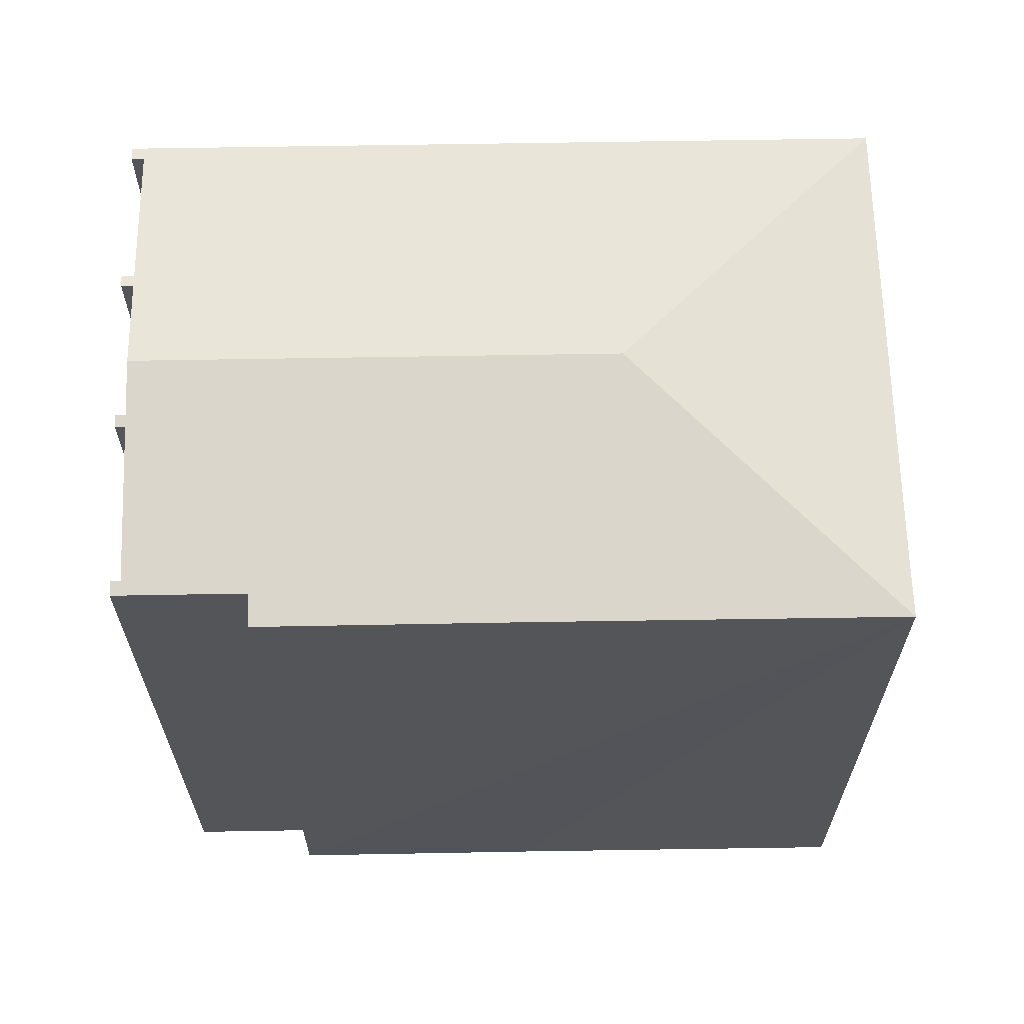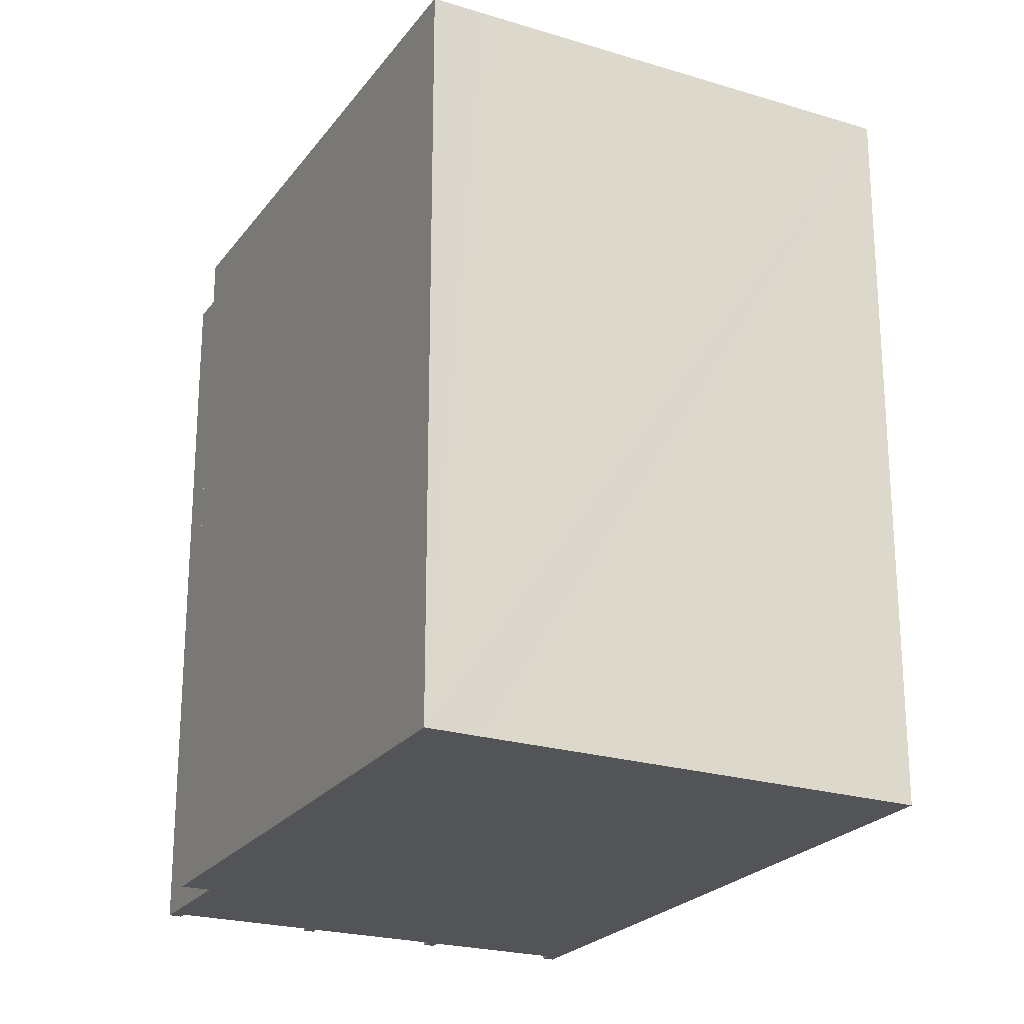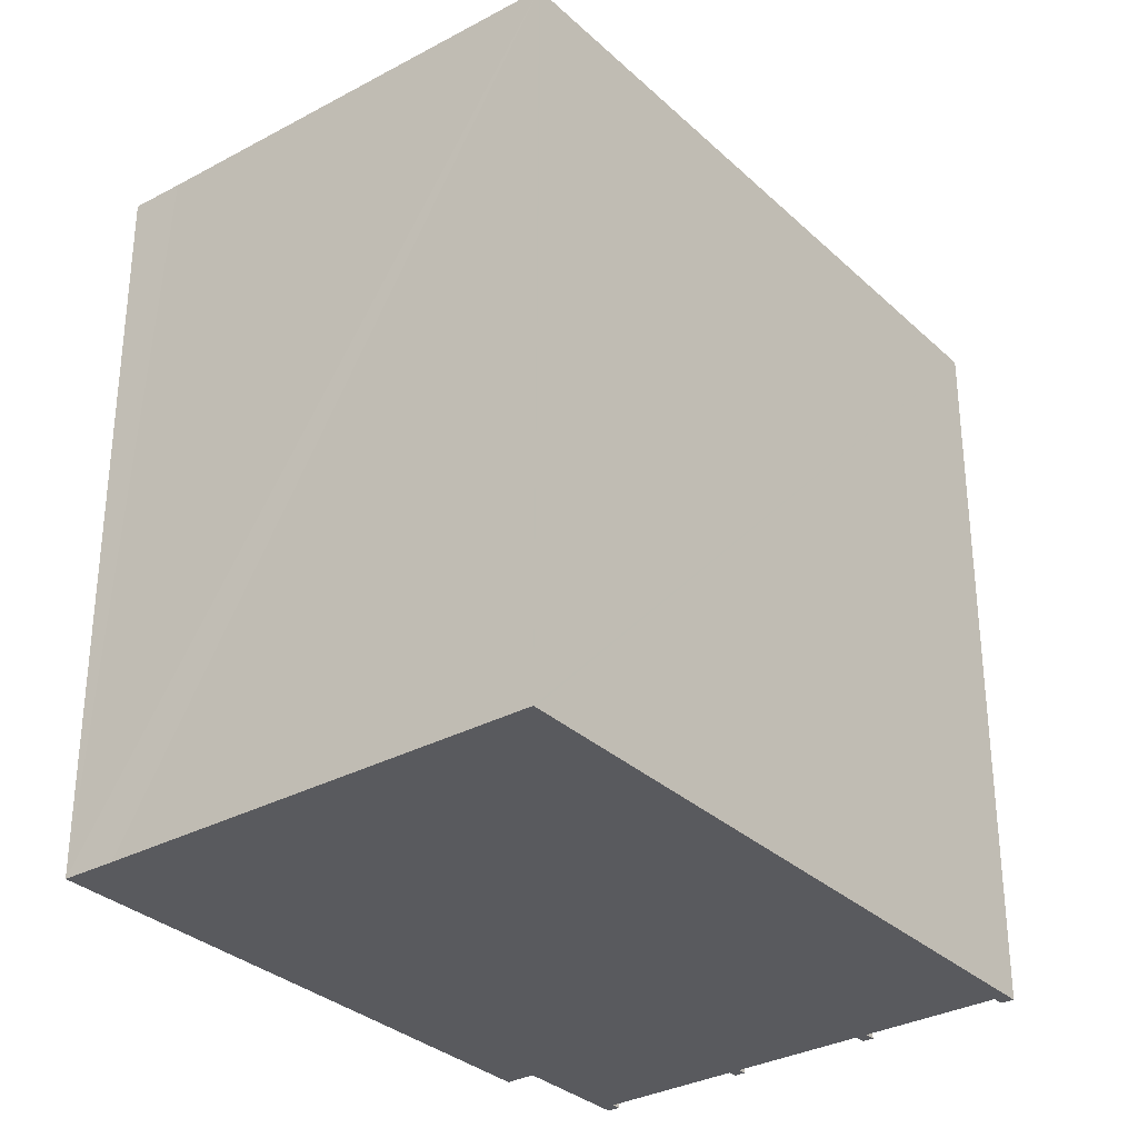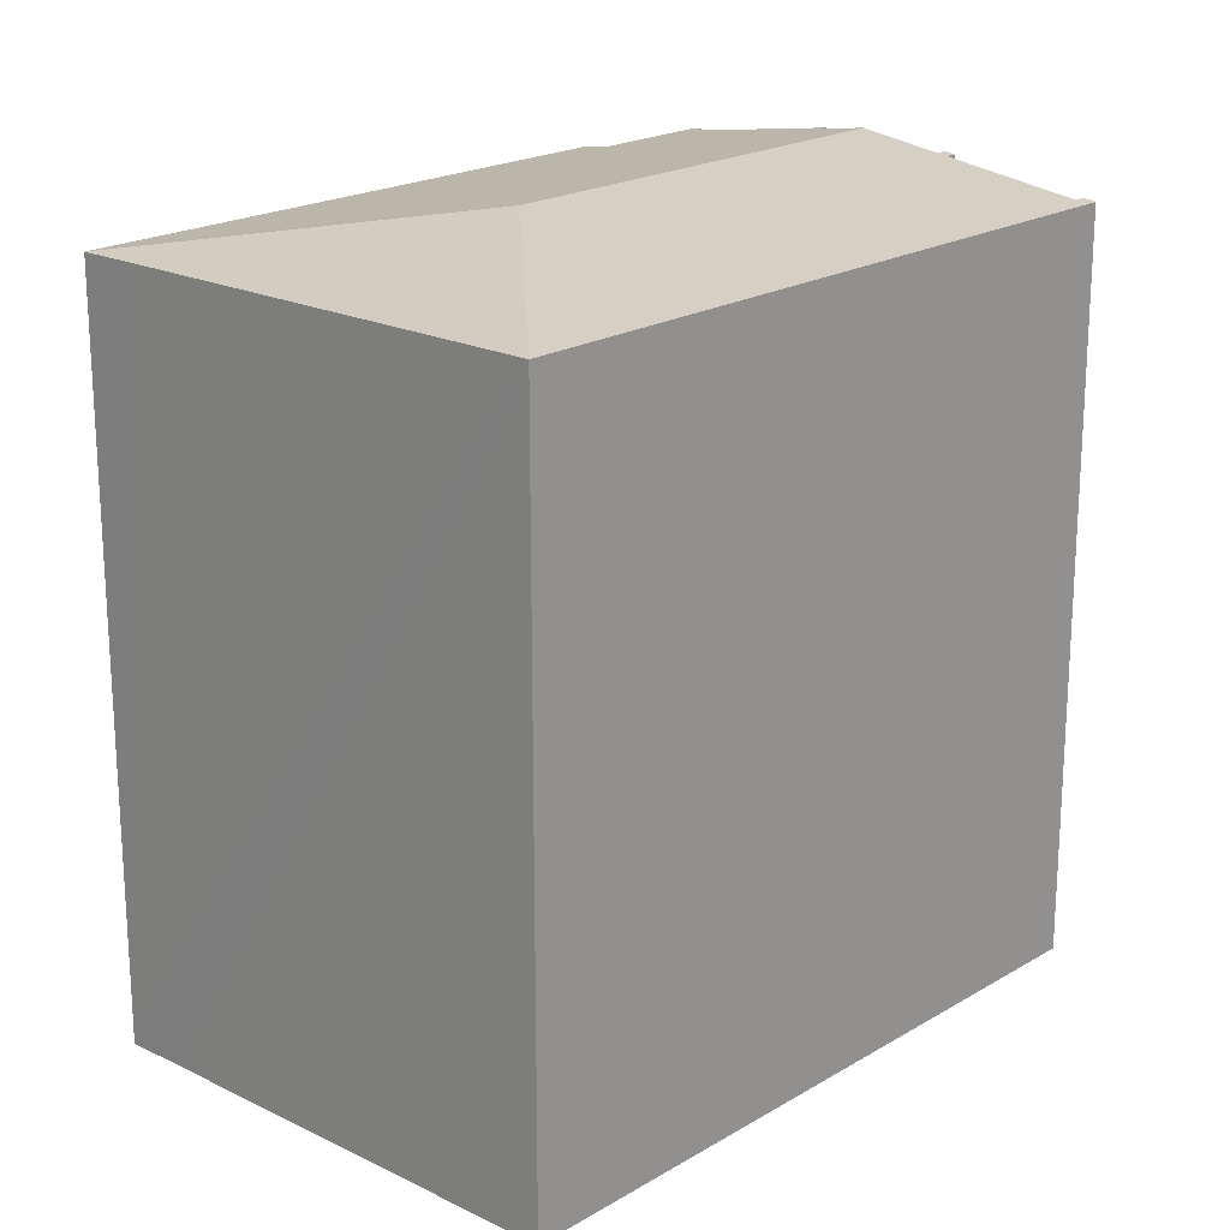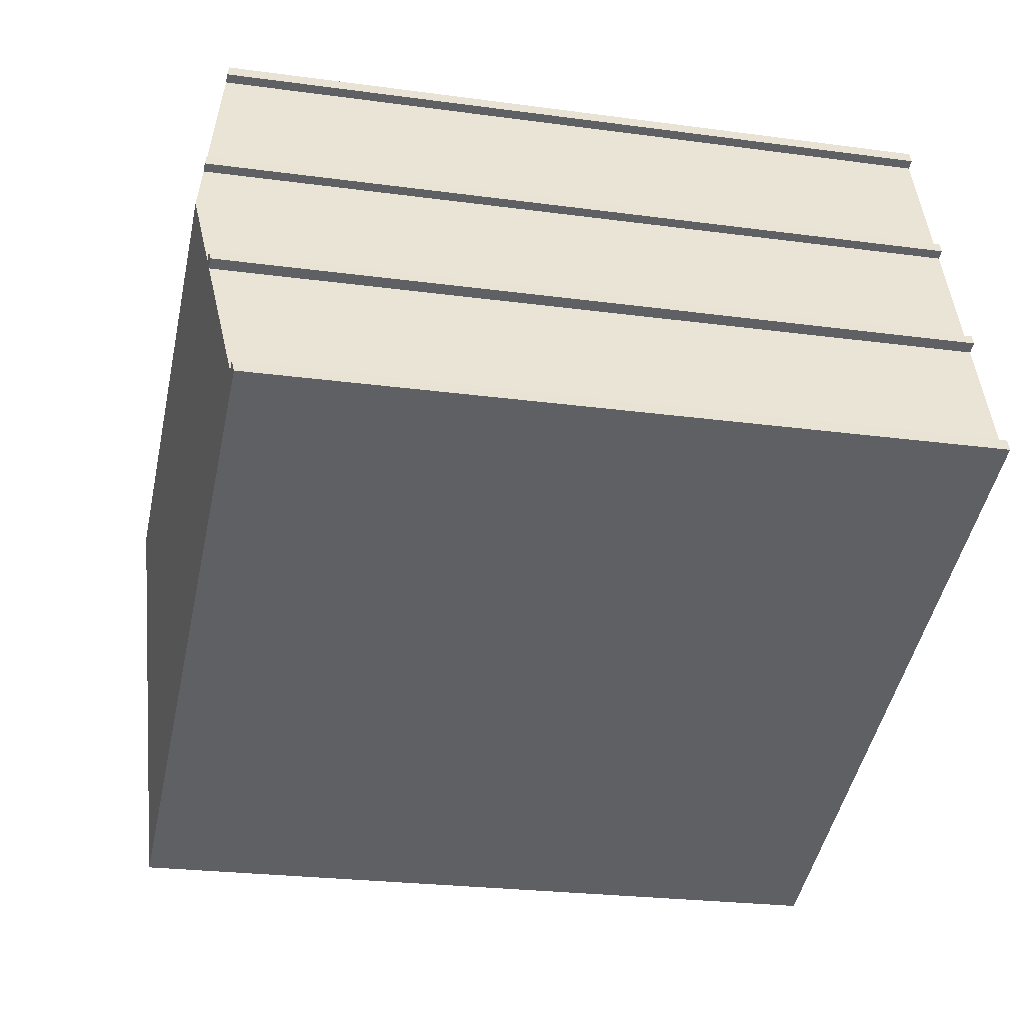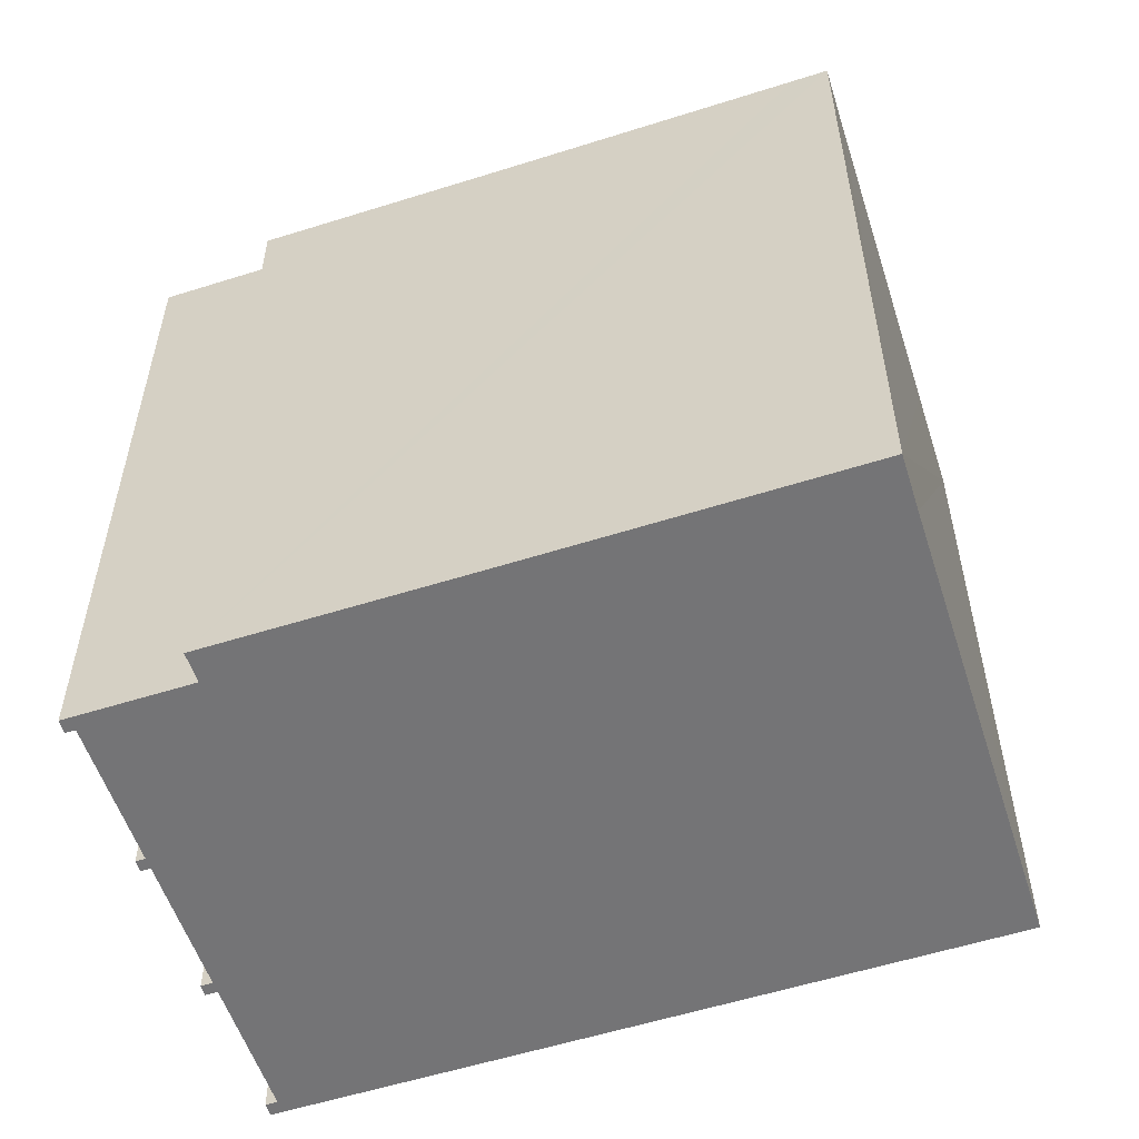
<metadata>
{"format":"obj","ext":"obj","renderer":"f3d","projection":"perspective","resolution":1024,"background":"white","views":[{"elev":66.0,"azim":21.0,"up":"+Y"},{"elev":-23.1,"azim":85.1,"up":"+Y"},{"elev":-31.8,"azim":149.9,"up":"+Y"},{"elev":20.2,"azim":154.6,"up":"+Y"},{"elev":-24.0,"azim":-102.8,"up":"+Z"},{"elev":-56.3,"azim":40.3,"up":"+Y"}]}
</metadata>
<code>
v  3.055 19.33 7.416
v  3.176 19.37 7.06
v  2.947 19.37 7.152
v  3.282 19.33 7.324
v  4.521 18.79 11.06
v  4.654 18.82 10.74
v  4.421 18.82 10.83
v  4.556 18.77 11.14
v  7.496 18.77 9.955
v  13.48 19.55 1.475
v  2.682 19.55 5.831
v  7.781 18.67 10.68
v  13.73 18.67 8.268
v  21.04 18.67 5.336
v  21.9 18.67 4.989
v  21.36 18.67 3.711
v  18.04 18.67 -4.229
v  16.95 18.67 -6.833
v  1.867 19.25 3.804
v  1.761 19.21 3.54
v  0.417 18.71 0.197
v  2.01 18.66 -0.81
v  3.52 18.67 -1.419
v  10.49 18.67 -4.229
v  16.89 18.67 -6.809
v  0.036 18.68 0.081
v  0.135 18.71 0.31
v  0 18.66 1.143e-15
v  1.479 19.21 3.653
v  1.592 19.25 3.914
v  16.95 4.184e-16 -6.833
v  16.89 4.169e-16 -6.809
v  2.01 4.96e-17 -0.81
v  0 0 0
v  10.49 2.59e-16 -4.229
v  3.52 8.689e-17 -1.419
v  1.761 -2.168e-16 3.54
v  1.479 -2.237e-16 3.653
v  3.176 -4.323e-16 7.06
v  2.947 -4.379e-16 7.152
v  4.654 -6.576e-16 10.74
v  4.421 -6.633e-16 10.83
v  21.9 -3.055e-16 4.989
v  21.36 -2.272e-16 3.711
v  18.04 2.59e-16 -4.229
v  0.135 -1.898e-17 0.31
v  0.036 -4.96e-18 0.081
v  1.592 -2.397e-16 3.914
v  4.556 -6.824e-16 11.14
v  4.521 -6.774e-16 11.06
v  0.417 -1.206e-17 0.197
v  1.867 -2.329e-16 3.804
v  3.055 -4.541e-16 7.416
v  3.282 -4.485e-16 7.324
v  7.496 -6.096e-16 9.955
v  7.781 -6.54e-16 10.68
v  13.73 -5.063e-16 8.268
v  21.04 -3.267e-16 5.336
v  2.682 -3.57e-16 5.831
g defaultobject
f 1 2 3
f 2 1 4
f 5 6 7
f 6 5 8
f 6 8 9
f 2 10 11
f 10 2 4
f 10 4 6
f 10 6 9
f 10 9 12
f 10 12 13
f 10 13 14
f 10 14 15
f 15 16 10
f 17 10 16
f 18 10 17
f 10 19 11
f 19 10 20
f 20 10 21
f 21 10 22
f 22 10 23
f 23 10 24
f 24 10 25
f 25 10 18
f 21 26 27
f 26 21 28
f 28 21 22
f 19 29 30
f 29 19 20
f 31 25 18
f 25 31 24
f 24 31 23
f 23 31 22
f 22 31 28
f 28 31 32
f 28 32 33
f 28 33 34
f 33 32 35
f 33 35 36
f 37 29 20
f 29 37 38
f 39 3 2
f 3 39 40
f 41 7 6
f 7 41 42
f 43 16 15
f 16 43 17
f 17 43 18
f 18 43 44
f 18 44 45
f 18 45 31
f 26 46 27
f 46 26 28
f 46 28 34
f 46 34 47
f 29 48 30
f 48 29 38
f 42 5 7
f 5 42 8
f 8 42 49
f 49 42 50
f 46 21 27
f 21 46 51
f 30 52 19
f 52 30 48
f 53 4 1
f 4 53 54
f 49 9 8
f 9 49 55
f 56 13 12
f 13 56 14
f 14 56 15
f 15 56 57
f 15 57 58
f 15 58 43
f 21 37 20
f 37 21 51
f 19 2 11
f 2 19 52
f 2 52 39
f 39 52 59
f 40 1 3
f 1 40 53
f 54 6 4
f 6 54 41
f 55 12 9
f 12 55 56
f 49 41 55
f 41 49 50
f 41 50 42
f 53 39 54
f 39 53 40
f 48 37 52
f 37 48 38
f 58 44 43
f 44 58 45
f 45 58 57
f 45 57 31
f 31 57 32
f 32 57 35
f 35 57 56
f 35 56 36
f 36 56 55
f 36 55 41
f 36 41 54
f 36 54 39
f 36 39 59
f 36 59 33
f 33 59 52
f 33 52 37
f 33 37 51
f 33 51 34
f 34 51 47
f 47 51 46

</code>
